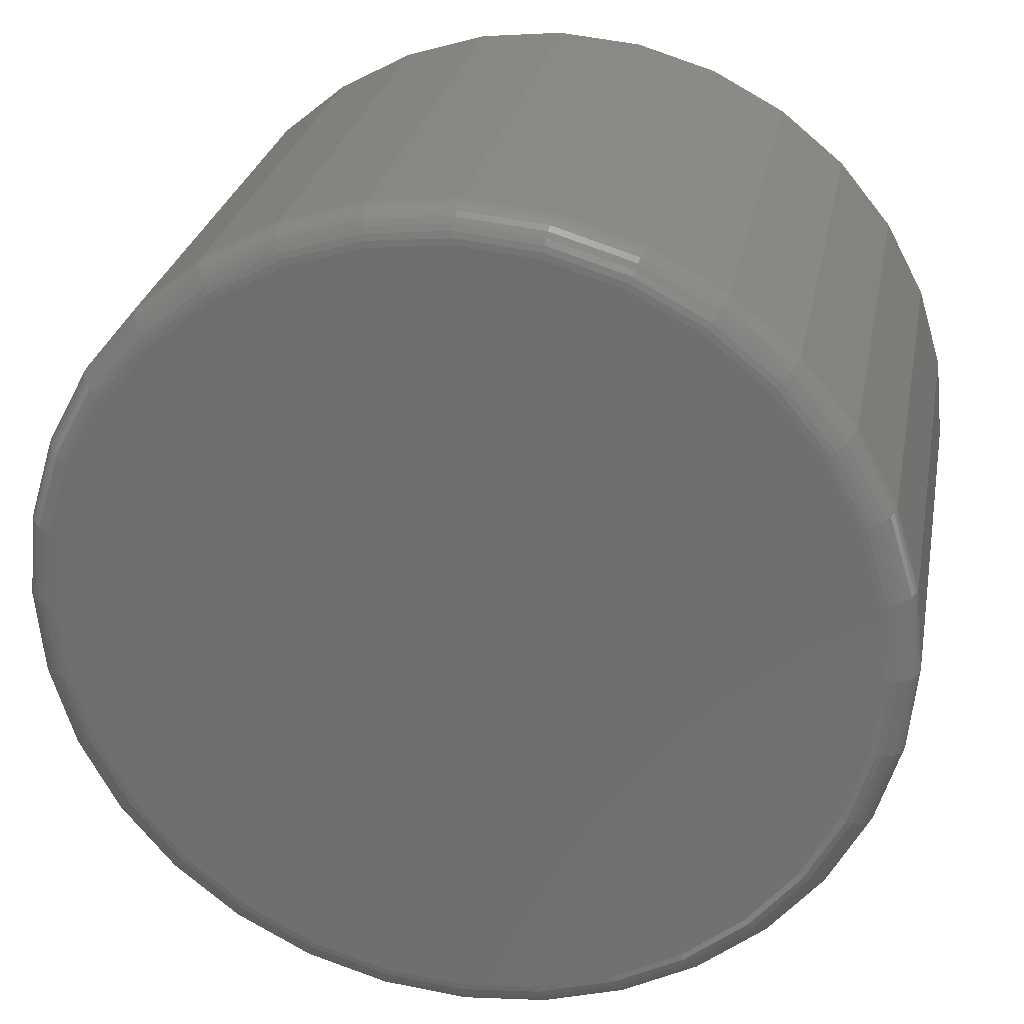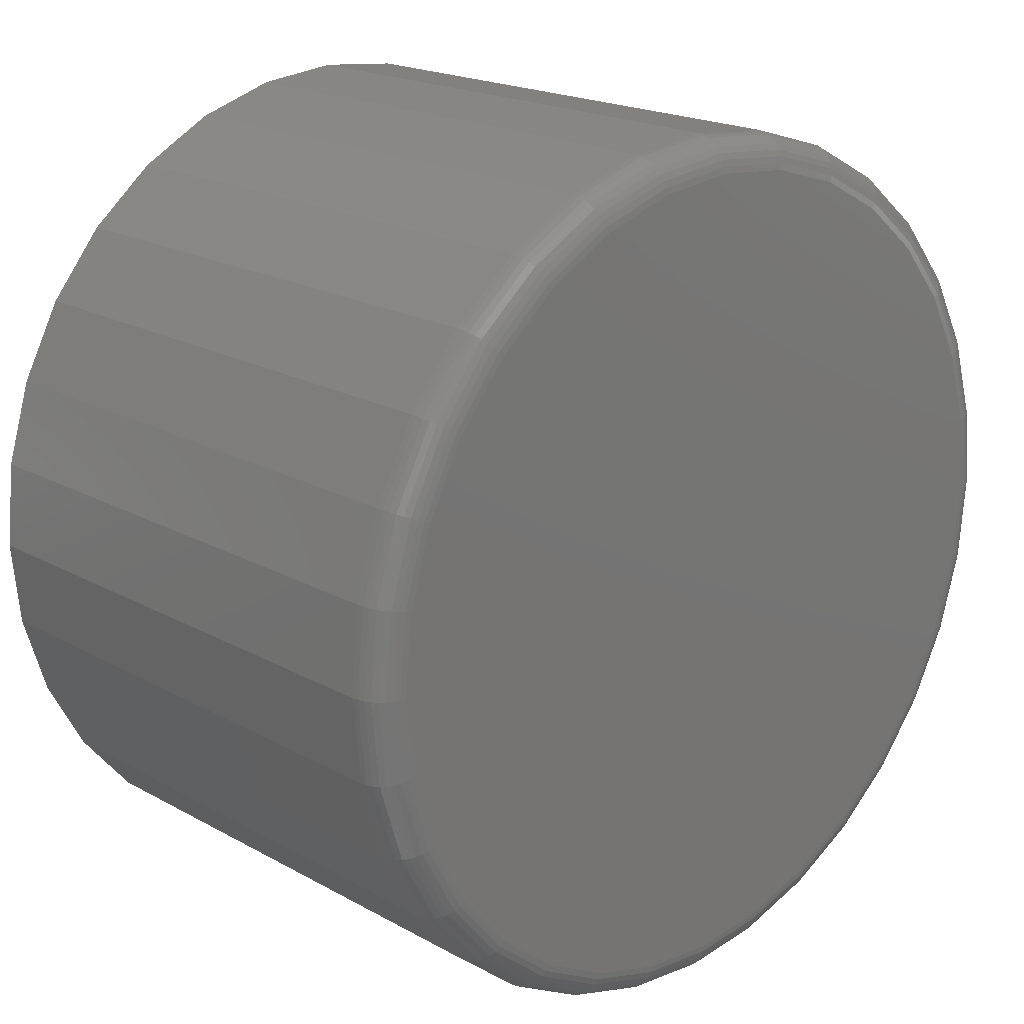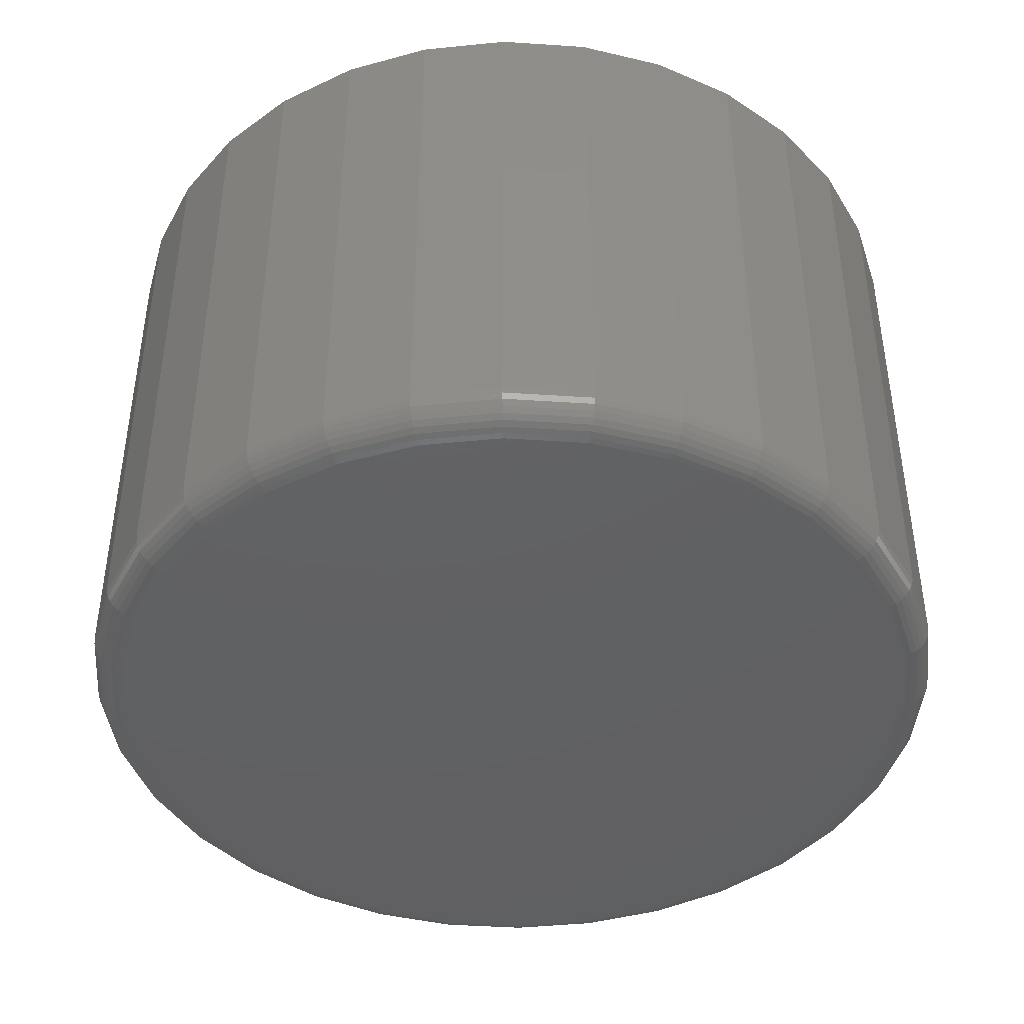
<metadata>
{"format":"stl","ext":"stl","renderer":"f3d","projection":"perspective","resolution":1024,"background":"white","views":[{"elev":26.8,"azim":10.6,"up":"+Z"},{"elev":19.6,"azim":-44.2,"up":"+Z"},{"elev":-42.9,"azim":-100.1,"up":"+Y"}]}
</metadata>
<code>
# stl→obj: 320 verts, 636 faces
v -0.6343 1.285e-17 0.2272
v -0.5973 1.695e-17 0.2272
v -0.6158 1.49e-17 0.229
v -0.6521 1.087e-17 0.2218
v -0.5795 1.893e-17 0.2218
v -0.6685 9.052e-18 0.213
v -0.5631 2.075e-17 0.213
v -0.5631 2.075e-17 0.05537
v -0.6521 1.087e-17 0.04661
v -0.5795 1.893e-17 0.04661
v -0.6343 1.285e-17 0.04121
v -0.5973 1.695e-17 0.04121
v -0.6158 1.49e-17 0.03939
v -0.5487 2.234e-17 0.2013
v -0.6828 7.457e-18 0.2013
v -0.537 2.365e-17 0.1869
v -0.6946 6.147e-18 0.1869
v -0.5282 2.463e-17 0.1705
v -0.7034 5.175e-18 0.1705
v -0.5228 2.523e-17 0.1527
v -0.7088 4.576e-18 0.1527
v -0.521 2.543e-17 0.1342
v -0.7106 4.373e-18 0.1342
v -0.5228 2.523e-17 0.1157
v -0.7088 4.576e-18 0.1157
v -0.5282 2.463e-17 0.09792
v -0.7034 5.175e-18 0.09792
v -0.537 2.365e-17 0.08153
v -0.6946 6.147e-18 0.08153
v -0.5487 2.234e-17 0.06716
v -0.6828 7.457e-18 0.06716
v -0.6685 9.052e-18 0.05537
v -0.5132 0.1328 0.1342
v -0.5132 0.007812 0.1342
v -0.5151 0.1328 0.1142
v -0.5151 0.007812 0.1142
v -0.521 0.1328 0.09494
v -0.521 0.007812 0.09494
v -0.5305 0.1328 0.07719
v -0.5305 0.007812 0.07719
v -0.5432 0.1328 0.06164
v -0.5432 0.007812 0.06164
v -0.5588 0.1328 0.04888
v -0.5588 0.007812 0.04888
v -0.5765 0.1328 0.03939
v -0.5765 0.007812 0.03939
v -0.5958 0.1328 0.03355
v -0.5958 0.007812 0.03355
v -0.6158 0.1328 0.03158
v -0.6158 0.007812 0.03158
v -0.6358 0.1328 0.03355
v -0.6358 0.007812 0.03355
v -0.6551 0.1328 0.03939
v -0.6551 0.007812 0.03939
v -0.6728 0.1328 0.04888
v -0.6728 0.007812 0.04888
v -0.6884 0.1328 0.06164
v -0.6884 0.007812 0.06164
v -0.7011 0.1328 0.07719
v -0.7011 0.007812 0.07719
v -0.7106 0.1328 0.09494
v -0.7106 0.007812 0.09494
v -0.7164 0.1328 0.1142
v -0.7164 0.007812 0.1142
v -0.7184 0.1328 0.1342
v -0.7184 0.007812 0.1342
v -0.7164 0.1328 0.1542
v -0.7164 0.007812 0.1542
v -0.7106 0.1328 0.1735
v -0.7106 0.007812 0.1735
v -0.7011 0.1328 0.1912
v -0.7011 0.007812 0.1912
v -0.6884 0.1328 0.2068
v -0.6884 0.007812 0.2068
v -0.6728 0.1328 0.2195
v -0.6728 0.007812 0.2195
v -0.6551 0.1328 0.229
v -0.6551 0.007812 0.229
v -0.6358 0.1328 0.2349
v -0.6358 0.007812 0.2349
v -0.6158 0.1328 0.2368
v -0.6158 0.007812 0.2368
v -0.5958 0.1328 0.2349
v -0.5958 0.007812 0.2349
v -0.5765 0.1328 0.229
v -0.5765 0.007812 0.229
v -0.5588 0.1328 0.2195
v -0.5588 0.007812 0.2195
v -0.5432 0.1328 0.2068
v -0.5432 0.007812 0.2068
v -0.5305 0.1328 0.1912
v -0.5305 0.007812 0.1912
v -0.521 0.1328 0.1735
v -0.521 0.007812 0.1735
v -0.5151 0.1328 0.1542
v -0.5151 0.007812 0.1542
v -0.7121 0.0001501 0.1342
v -0.7103 0.0001501 0.153
v -0.7136 0.0005947 0.1342
v -0.7117 0.0005947 0.1533
v -0.7149 0.001317 0.1342
v -0.713 0.001317 0.1536
v -0.7161 0.002288 0.1342
v -0.7142 0.002288 0.1538
v -0.7171 0.003472 0.1342
v -0.7152 0.003472 0.154
v -0.7178 0.004823 0.1342
v -0.7159 0.004823 0.1541
v -0.7183 0.006288 0.1342
v -0.7163 0.006288 0.1542
v -0.5213 0.0001501 0.153
v -0.5194 0.0001501 0.1342
v -0.5199 0.0005947 0.1533
v -0.518 0.0005947 0.1342
v -0.5185 0.001317 0.1536
v -0.5166 0.001317 0.1342
v -0.5174 0.002288 0.1538
v -0.5154 0.002288 0.1342
v -0.5164 0.003472 0.154
v -0.5145 0.003472 0.1342
v -0.5157 0.004823 0.1541
v -0.5138 0.004823 0.1342
v -0.5153 0.006288 0.1542
v -0.5133 0.006288 0.1342
v -0.5268 0.0001501 0.1711
v -0.5254 0.0005947 0.1716
v -0.5242 0.001317 0.1722
v -0.5231 0.002288 0.1726
v -0.5222 0.003472 0.173
v -0.5215 0.004823 0.1733
v -0.5211 0.006288 0.1734
v -0.5357 0.0001501 0.1877
v -0.5345 0.0005947 0.1886
v -0.5333 0.001317 0.1893
v -0.5324 0.002288 0.19
v -0.5315 0.003472 0.1905
v -0.5309 0.004823 0.1909
v -0.5306 0.006288 0.1911
v -0.5477 0.0001501 0.2023
v -0.5466 0.0005947 0.2034
v -0.5457 0.001317 0.2043
v -0.5448 0.002288 0.2052
v -0.5441 0.003472 0.2059
v -0.5436 0.004823 0.2064
v -0.5433 0.006288 0.2067
v -0.5623 0.0001501 0.2143
v -0.5614 0.0005947 0.2155
v -0.5607 0.001317 0.2167
v -0.56 0.002288 0.2176
v -0.5595 0.003472 0.2185
v -0.5591 0.004823 0.2191
v -0.5589 0.006288 0.2194
v -0.5789 0.0001501 0.2232
v -0.5784 0.0005947 0.2246
v -0.5778 0.001317 0.2258
v -0.5774 0.002288 0.2269
v -0.577 0.003472 0.2278
v -0.5767 0.004823 0.2285
v -0.5766 0.006288 0.2289
v -0.597 0.0001501 0.2287
v -0.5967 0.0005947 0.2301
v -0.5964 0.001317 0.2315
v -0.5962 0.002288 0.2326
v -0.596 0.003472 0.2336
v -0.5959 0.004823 0.2343
v -0.5958 0.006288 0.2347
v -0.6158 0.0001501 0.2306
v -0.6158 0.0005947 0.232
v -0.6158 0.001317 0.2334
v -0.6158 0.002288 0.2346
v -0.6158 0.003472 0.2355
v -0.6158 0.004823 0.2362
v -0.6158 0.006288 0.2367
v -0.6346 0.0001501 0.2287
v -0.6349 0.0005947 0.2301
v -0.6351 0.001317 0.2315
v -0.6354 0.002288 0.2326
v -0.6356 0.003472 0.2336
v -0.6357 0.004823 0.2343
v -0.6358 0.006288 0.2347
v -0.6527 0.0001501 0.2232
v -0.6532 0.0005947 0.2246
v -0.6537 0.001317 0.2258
v -0.6542 0.002288 0.2269
v -0.6546 0.003472 0.2278
v -0.6548 0.004823 0.2285
v -0.655 0.006288 0.2289
v -0.6693 0.0001501 0.2143
v -0.6701 0.0005947 0.2155
v -0.6709 0.001317 0.2167
v -0.6715 0.002288 0.2176
v -0.6721 0.003472 0.2185
v -0.6725 0.004823 0.2191
v -0.6727 0.006288 0.2194
v -0.6839 0.0001501 0.2023
v -0.685 0.0005947 0.2034
v -0.6859 0.001317 0.2043
v -0.6867 0.002288 0.2052
v -0.6874 0.003472 0.2059
v -0.6879 0.004823 0.2064
v -0.6883 0.006288 0.2067
v -0.6959 0.0001501 0.1877
v -0.6971 0.0005947 0.1886
v -0.6982 0.001317 0.1893
v -0.6992 0.002288 0.19
v -0.7 0.003472 0.1905
v -0.7006 0.004823 0.1909
v -0.701 0.006288 0.1911
v -0.7048 0.0001501 0.1711
v -0.7062 0.0005947 0.1716
v -0.7074 0.001317 0.1722
v -0.7085 0.002288 0.1726
v -0.7094 0.003472 0.173
v -0.7101 0.004823 0.1733
v -0.7105 0.006288 0.1734
v -0.5213 0.0001501 0.1154
v -0.5199 0.0005947 0.1151
v -0.5185 0.001317 0.1149
v -0.5174 0.002288 0.1146
v -0.5164 0.003472 0.1144
v -0.5157 0.004823 0.1143
v -0.5153 0.006288 0.1142
v -0.7103 0.0001501 0.1154
v -0.7117 0.0005947 0.1151
v -0.713 0.001317 0.1149
v -0.7142 0.002288 0.1146
v -0.7152 0.003472 0.1144
v -0.7159 0.004823 0.1143
v -0.7163 0.006288 0.1142
v -0.7048 0.0001501 0.09734
v -0.7062 0.0005947 0.09678
v -0.7074 0.001317 0.09626
v -0.7085 0.002288 0.09581
v -0.7094 0.003472 0.09544
v -0.7101 0.004823 0.09516
v -0.7105 0.006288 0.09499
v -0.6959 0.0001501 0.08069
v -0.6971 0.0005947 0.07987
v -0.6982 0.001317 0.07912
v -0.6992 0.002288 0.07846
v -0.7 0.003472 0.07792
v -0.7006 0.004823 0.07752
v -0.701 0.006288 0.07727
v -0.6839 0.0001501 0.06609
v -0.685 0.0005947 0.06505
v -0.6859 0.001317 0.06409
v -0.6867 0.002288 0.06326
v -0.6874 0.003472 0.06257
v -0.6879 0.004823 0.06206
v -0.6883 0.006288 0.06175
v -0.6693 0.0001501 0.0541
v -0.6701 0.0005947 0.05289
v -0.6709 0.001317 0.05176
v -0.6715 0.002288 0.05078
v -0.6721 0.003472 0.04997
v -0.6725 0.004823 0.04937
v -0.6727 0.006288 0.049
v -0.6527 0.0001501 0.0452
v -0.6532 0.0005947 0.04385
v -0.6537 0.001317 0.0426
v -0.6542 0.002288 0.04151
v -0.6546 0.003472 0.04061
v -0.6548 0.004823 0.03994
v -0.655 0.006288 0.03953
v -0.6346 0.0001501 0.03972
v -0.6349 0.0005947 0.03828
v -0.6351 0.001317 0.03696
v -0.6354 0.002288 0.0358
v -0.6356 0.003472 0.03484
v -0.6357 0.004823 0.03413
v -0.6358 0.006288 0.0337
v -0.6158 0.0001501 0.03787
v -0.6158 0.0005947 0.0364
v -0.6158 0.001317 0.03505
v -0.6158 0.002288 0.03387
v -0.6158 0.003472 0.0329
v -0.6158 0.004823 0.03217
v -0.6158 0.006288 0.03173
v -0.597 0.0001501 0.03972
v -0.5967 0.0005947 0.03828
v -0.5964 0.001317 0.03696
v -0.5962 0.002288 0.0358
v -0.596 0.003472 0.03484
v -0.5959 0.004823 0.03413
v -0.5958 0.006288 0.0337
v -0.5789 0.0001501 0.0452
v -0.5784 0.0005947 0.04385
v -0.5778 0.001317 0.0426
v -0.5774 0.002288 0.04151
v -0.577 0.003472 0.04061
v -0.5767 0.004823 0.03994
v -0.5766 0.006288 0.03953
v -0.5623 0.0001501 0.0541
v -0.5614 0.0005947 0.05289
v -0.5607 0.001317 0.05176
v -0.56 0.002288 0.05078
v -0.5595 0.003472 0.04997
v -0.5591 0.004823 0.04937
v -0.5589 0.006288 0.049
v -0.5477 0.0001501 0.06609
v -0.5466 0.0005947 0.06505
v -0.5457 0.001317 0.06409
v -0.5448 0.002288 0.06326
v -0.5441 0.003472 0.06257
v -0.5436 0.004823 0.06206
v -0.5433 0.006288 0.06175
v -0.5357 0.0001501 0.08069
v -0.5345 0.0005947 0.07987
v -0.5333 0.001317 0.07912
v -0.5324 0.002288 0.07846
v -0.5315 0.003472 0.07792
v -0.5309 0.004823 0.07752
v -0.5306 0.006288 0.07727
v -0.5268 0.0001501 0.09734
v -0.5254 0.0005947 0.09678
v -0.5242 0.001317 0.09626
v -0.5231 0.002288 0.09581
v -0.5222 0.003472 0.09544
v -0.5215 0.004823 0.09516
v -0.5211 0.006288 0.09499
f 1 2 3
f 2 1 4
f 2 4 5
f 5 4 6
f 5 6 7
f 8 9 10
f 10 9 11
f 10 11 12
f 12 11 13
f 7 6 14
f 14 6 15
f 14 15 16
f 16 15 17
f 16 17 18
f 18 17 19
f 18 19 20
f 20 19 21
f 20 21 22
f 22 21 23
f 22 23 24
f 24 23 25
f 24 25 26
f 26 25 27
f 26 27 28
f 28 27 29
f 28 29 30
f 30 29 31
f 30 31 8
f 8 31 32
f 8 32 9
f 33 34 35
f 35 34 36
f 35 36 37
f 37 36 38
f 37 38 39
f 39 38 40
f 39 40 41
f 41 40 42
f 41 42 43
f 43 42 44
f 43 44 45
f 45 44 46
f 45 46 47
f 47 46 48
f 47 48 49
f 49 48 50
f 49 50 51
f 51 50 52
f 51 52 53
f 53 52 54
f 53 54 55
f 55 54 56
f 55 56 57
f 57 56 58
f 57 58 59
f 59 58 60
f 59 60 61
f 61 60 62
f 61 62 63
f 63 62 64
f 63 64 65
f 65 64 66
f 65 66 67
f 67 66 68
f 67 68 69
f 69 68 70
f 69 70 71
f 71 70 72
f 71 72 73
f 73 72 74
f 73 74 75
f 75 74 76
f 75 76 77
f 77 76 78
f 77 78 79
f 79 78 80
f 79 80 81
f 81 80 82
f 81 82 83
f 83 82 84
f 83 84 85
f 85 84 86
f 85 86 87
f 87 86 88
f 87 88 89
f 89 88 90
f 89 90 91
f 91 90 92
f 91 92 93
f 93 92 94
f 93 94 95
f 95 94 96
f 95 96 33
f 33 96 34
f 23 21 97
f 97 21 98
f 97 98 99
f 99 98 100
f 99 100 101
f 101 100 102
f 101 102 103
f 103 102 104
f 103 104 105
f 105 104 106
f 105 106 107
f 107 106 108
f 107 108 109
f 109 108 110
f 109 110 66
f 66 110 68
f 20 22 111
f 111 22 112
f 111 112 113
f 113 112 114
f 113 114 115
f 115 114 116
f 115 116 117
f 117 116 118
f 117 118 119
f 119 118 120
f 119 120 121
f 121 120 122
f 121 122 123
f 123 122 124
f 123 124 96
f 96 124 34
f 18 20 125
f 125 20 111
f 125 111 126
f 126 111 113
f 126 113 127
f 127 113 115
f 127 115 128
f 128 115 117
f 128 117 129
f 129 117 119
f 129 119 130
f 130 119 121
f 130 121 131
f 131 121 123
f 131 123 94
f 94 123 96
f 16 18 132
f 132 18 125
f 132 125 133
f 133 125 126
f 133 126 134
f 134 126 127
f 134 127 135
f 135 127 128
f 135 128 136
f 136 128 129
f 136 129 137
f 137 129 130
f 137 130 138
f 138 130 131
f 138 131 92
f 92 131 94
f 14 16 139
f 139 16 132
f 139 132 140
f 140 132 133
f 140 133 141
f 141 133 134
f 141 134 142
f 142 134 135
f 142 135 143
f 143 135 136
f 143 136 144
f 144 136 137
f 144 137 145
f 145 137 138
f 145 138 90
f 90 138 92
f 7 14 146
f 146 14 139
f 146 139 147
f 147 139 140
f 147 140 148
f 148 140 141
f 148 141 149
f 149 141 142
f 149 142 150
f 150 142 143
f 150 143 151
f 151 143 144
f 151 144 152
f 152 144 145
f 152 145 88
f 88 145 90
f 5 7 153
f 153 7 146
f 153 146 154
f 154 146 147
f 154 147 155
f 155 147 148
f 155 148 156
f 156 148 149
f 156 149 157
f 157 149 150
f 157 150 158
f 158 150 151
f 158 151 159
f 159 151 152
f 159 152 86
f 86 152 88
f 2 5 160
f 160 5 153
f 160 153 161
f 161 153 154
f 161 154 162
f 162 154 155
f 162 155 163
f 163 155 156
f 163 156 164
f 164 156 157
f 164 157 165
f 165 157 158
f 165 158 166
f 166 158 159
f 166 159 84
f 84 159 86
f 3 2 167
f 167 2 160
f 167 160 168
f 168 160 161
f 168 161 169
f 169 161 162
f 169 162 170
f 170 162 163
f 170 163 171
f 171 163 164
f 171 164 172
f 172 164 165
f 172 165 173
f 173 165 166
f 173 166 82
f 82 166 84
f 1 3 174
f 174 3 167
f 174 167 175
f 175 167 168
f 175 168 176
f 176 168 169
f 176 169 177
f 177 169 170
f 177 170 178
f 178 170 171
f 178 171 179
f 179 171 172
f 179 172 180
f 180 172 173
f 180 173 80
f 80 173 82
f 4 1 181
f 181 1 174
f 181 174 182
f 182 174 175
f 182 175 183
f 183 175 176
f 183 176 184
f 184 176 177
f 184 177 185
f 185 177 178
f 185 178 186
f 186 178 179
f 186 179 187
f 187 179 180
f 187 180 78
f 78 180 80
f 6 4 188
f 188 4 181
f 188 181 189
f 189 181 182
f 189 182 190
f 190 182 183
f 190 183 191
f 191 183 184
f 191 184 192
f 192 184 185
f 192 185 193
f 193 185 186
f 193 186 194
f 194 186 187
f 194 187 76
f 76 187 78
f 15 6 195
f 195 6 188
f 195 188 196
f 196 188 189
f 196 189 197
f 197 189 190
f 197 190 198
f 198 190 191
f 198 191 199
f 199 191 192
f 199 192 200
f 200 192 193
f 200 193 201
f 201 193 194
f 201 194 74
f 74 194 76
f 17 15 202
f 202 15 195
f 202 195 203
f 203 195 196
f 203 196 204
f 204 196 197
f 204 197 205
f 205 197 198
f 205 198 206
f 206 198 199
f 206 199 207
f 207 199 200
f 207 200 208
f 208 200 201
f 208 201 72
f 72 201 74
f 19 17 209
f 209 17 202
f 209 202 210
f 210 202 203
f 210 203 211
f 211 203 204
f 211 204 212
f 212 204 205
f 212 205 213
f 213 205 206
f 213 206 214
f 214 206 207
f 214 207 215
f 215 207 208
f 215 208 70
f 70 208 72
f 21 19 98
f 98 19 209
f 98 209 100
f 100 209 210
f 100 210 102
f 102 210 211
f 102 211 104
f 104 211 212
f 104 212 106
f 106 212 213
f 106 213 108
f 108 213 214
f 108 214 110
f 110 214 215
f 110 215 68
f 68 215 70
f 22 24 112
f 112 24 216
f 112 216 114
f 114 216 217
f 114 217 116
f 116 217 218
f 116 218 118
f 118 218 219
f 118 219 120
f 120 219 220
f 120 220 122
f 122 220 221
f 122 221 124
f 124 221 222
f 124 222 34
f 34 222 36
f 25 23 223
f 223 23 97
f 223 97 224
f 224 97 99
f 224 99 225
f 225 99 101
f 225 101 226
f 226 101 103
f 226 103 227
f 227 103 105
f 227 105 228
f 228 105 107
f 228 107 229
f 229 107 109
f 229 109 64
f 64 109 66
f 27 25 230
f 230 25 223
f 230 223 231
f 231 223 224
f 231 224 232
f 232 224 225
f 232 225 233
f 233 225 226
f 233 226 234
f 234 226 227
f 234 227 235
f 235 227 228
f 235 228 236
f 236 228 229
f 236 229 62
f 62 229 64
f 29 27 237
f 237 27 230
f 237 230 238
f 238 230 231
f 238 231 239
f 239 231 232
f 239 232 240
f 240 232 233
f 240 233 241
f 241 233 234
f 241 234 242
f 242 234 235
f 242 235 243
f 243 235 236
f 243 236 60
f 60 236 62
f 31 29 244
f 244 29 237
f 244 237 245
f 245 237 238
f 245 238 246
f 246 238 239
f 246 239 247
f 247 239 240
f 247 240 248
f 248 240 241
f 248 241 249
f 249 241 242
f 249 242 250
f 250 242 243
f 250 243 58
f 58 243 60
f 32 31 251
f 251 31 244
f 251 244 252
f 252 244 245
f 252 245 253
f 253 245 246
f 253 246 254
f 254 246 247
f 254 247 255
f 255 247 248
f 255 248 256
f 256 248 249
f 256 249 257
f 257 249 250
f 257 250 56
f 56 250 58
f 9 32 258
f 258 32 251
f 258 251 259
f 259 251 252
f 259 252 260
f 260 252 253
f 260 253 261
f 261 253 254
f 261 254 262
f 262 254 255
f 262 255 263
f 263 255 256
f 263 256 264
f 264 256 257
f 264 257 54
f 54 257 56
f 11 9 265
f 265 9 258
f 265 258 266
f 266 258 259
f 266 259 267
f 267 259 260
f 267 260 268
f 268 260 261
f 268 261 269
f 269 261 262
f 269 262 270
f 270 262 263
f 270 263 271
f 271 263 264
f 271 264 52
f 52 264 54
f 13 11 272
f 272 11 265
f 272 265 273
f 273 265 266
f 273 266 274
f 274 266 267
f 274 267 275
f 275 267 268
f 275 268 276
f 276 268 269
f 276 269 277
f 277 269 270
f 277 270 278
f 278 270 271
f 278 271 50
f 50 271 52
f 12 13 279
f 279 13 272
f 279 272 280
f 280 272 273
f 280 273 281
f 281 273 274
f 281 274 282
f 282 274 275
f 282 275 283
f 283 275 276
f 283 276 284
f 284 276 277
f 284 277 285
f 285 277 278
f 285 278 48
f 48 278 50
f 10 12 286
f 286 12 279
f 286 279 287
f 287 279 280
f 287 280 288
f 288 280 281
f 288 281 289
f 289 281 282
f 289 282 290
f 290 282 283
f 290 283 291
f 291 283 284
f 291 284 292
f 292 284 285
f 292 285 46
f 46 285 48
f 8 10 293
f 293 10 286
f 293 286 294
f 294 286 287
f 294 287 295
f 295 287 288
f 295 288 296
f 296 288 289
f 296 289 297
f 297 289 290
f 297 290 298
f 298 290 291
f 298 291 299
f 299 291 292
f 299 292 44
f 44 292 46
f 30 8 300
f 300 8 293
f 300 293 301
f 301 293 294
f 301 294 302
f 302 294 295
f 302 295 303
f 303 295 296
f 303 296 304
f 304 296 297
f 304 297 305
f 305 297 298
f 305 298 306
f 306 298 299
f 306 299 42
f 42 299 44
f 28 30 307
f 307 30 300
f 307 300 308
f 308 300 301
f 308 301 309
f 309 301 302
f 309 302 310
f 310 302 303
f 310 303 311
f 311 303 304
f 311 304 312
f 312 304 305
f 312 305 313
f 313 305 306
f 313 306 40
f 40 306 42
f 26 28 314
f 314 28 307
f 314 307 315
f 315 307 308
f 315 308 316
f 316 308 309
f 316 309 317
f 317 309 310
f 317 310 318
f 318 310 311
f 318 311 319
f 319 311 312
f 319 312 320
f 320 312 313
f 320 313 38
f 38 313 40
f 24 26 216
f 216 26 314
f 216 314 217
f 217 314 315
f 217 315 218
f 218 315 316
f 218 316 219
f 219 316 317
f 219 317 220
f 220 317 318
f 220 318 221
f 221 318 319
f 221 319 222
f 222 319 320
f 222 320 36
f 36 320 38
f 81 83 79
f 77 79 83
f 85 77 83
f 75 77 85
f 87 75 85
f 45 53 43
f 51 53 45
f 47 51 45
f 49 51 47
f 53 55 43
f 43 55 57
f 43 57 41
f 41 57 59
f 41 59 39
f 39 59 61
f 39 61 37
f 37 61 63
f 37 63 35
f 35 63 65
f 35 65 33
f 33 65 67
f 33 67 95
f 95 67 69
f 95 69 93
f 93 69 71
f 93 71 91
f 91 71 73
f 91 73 89
f 89 73 75
f 89 75 87

</code>
